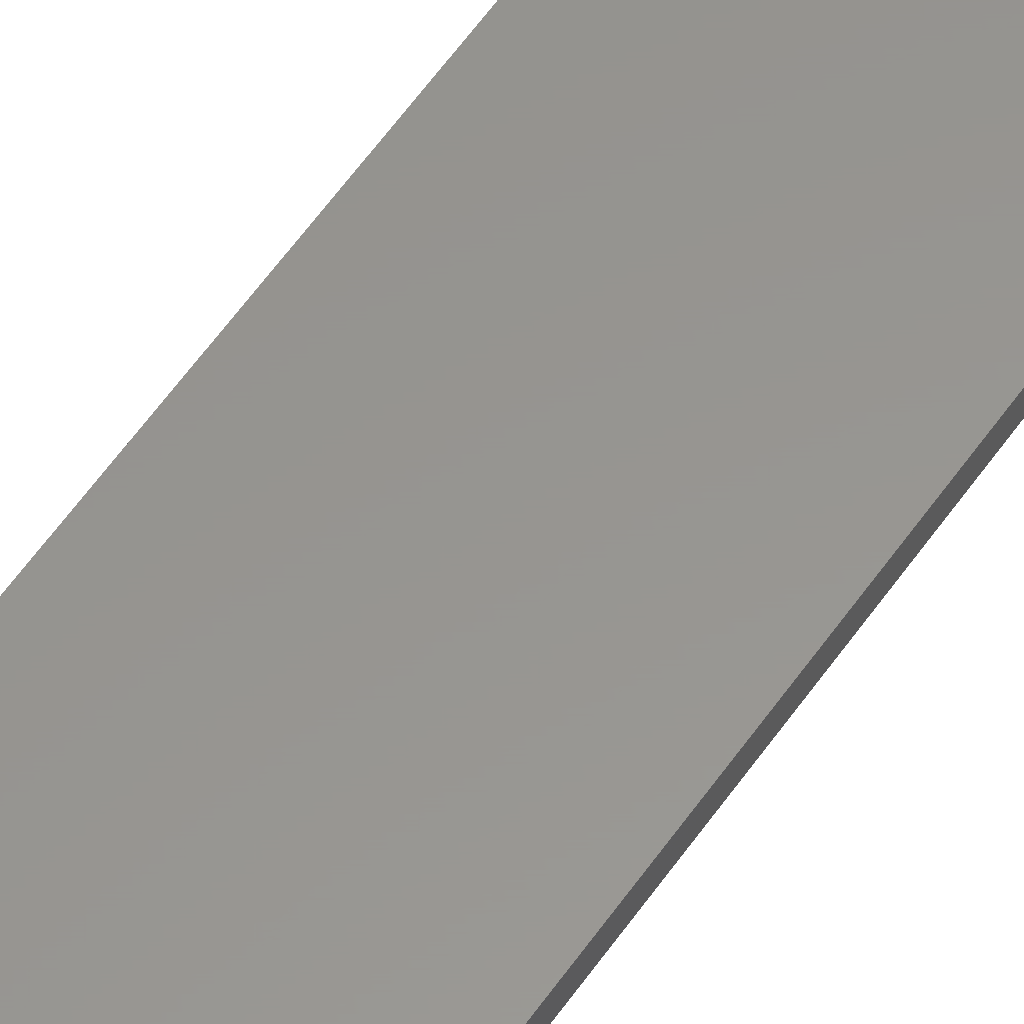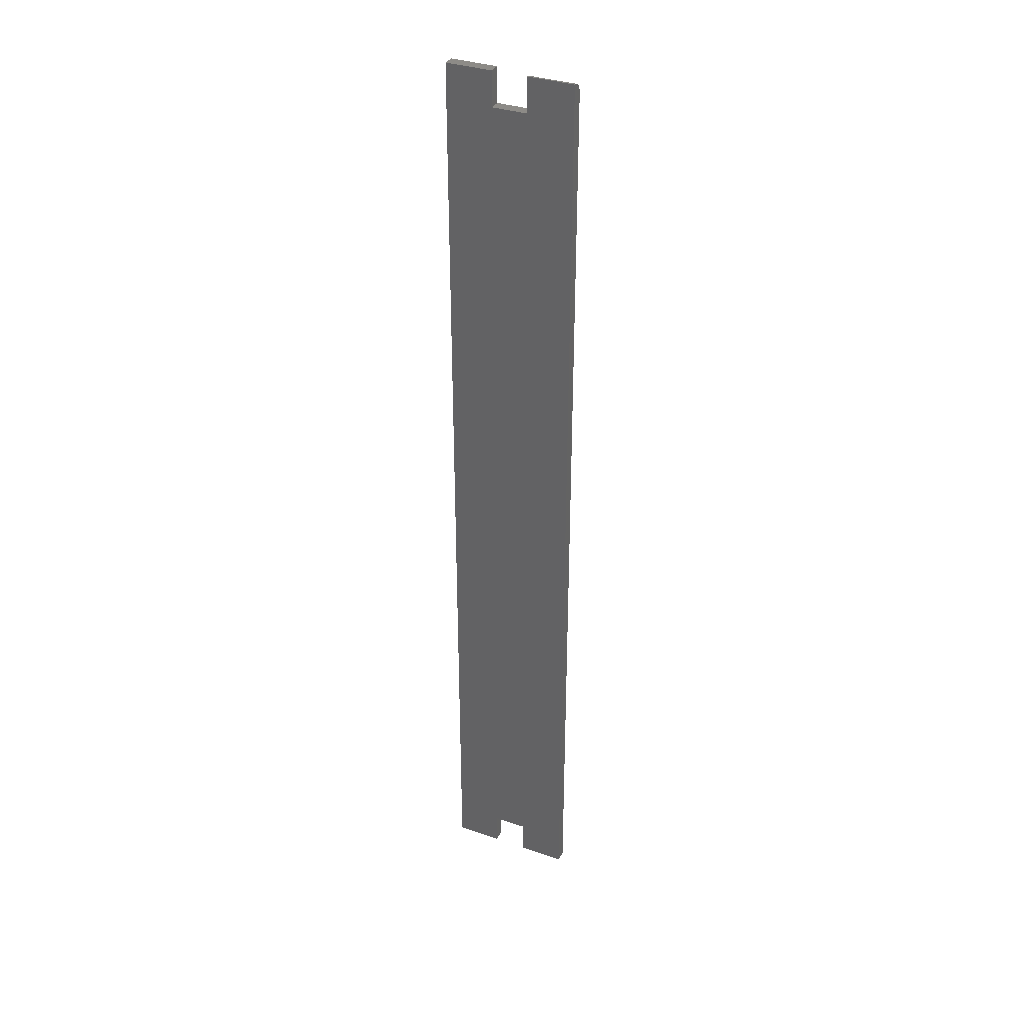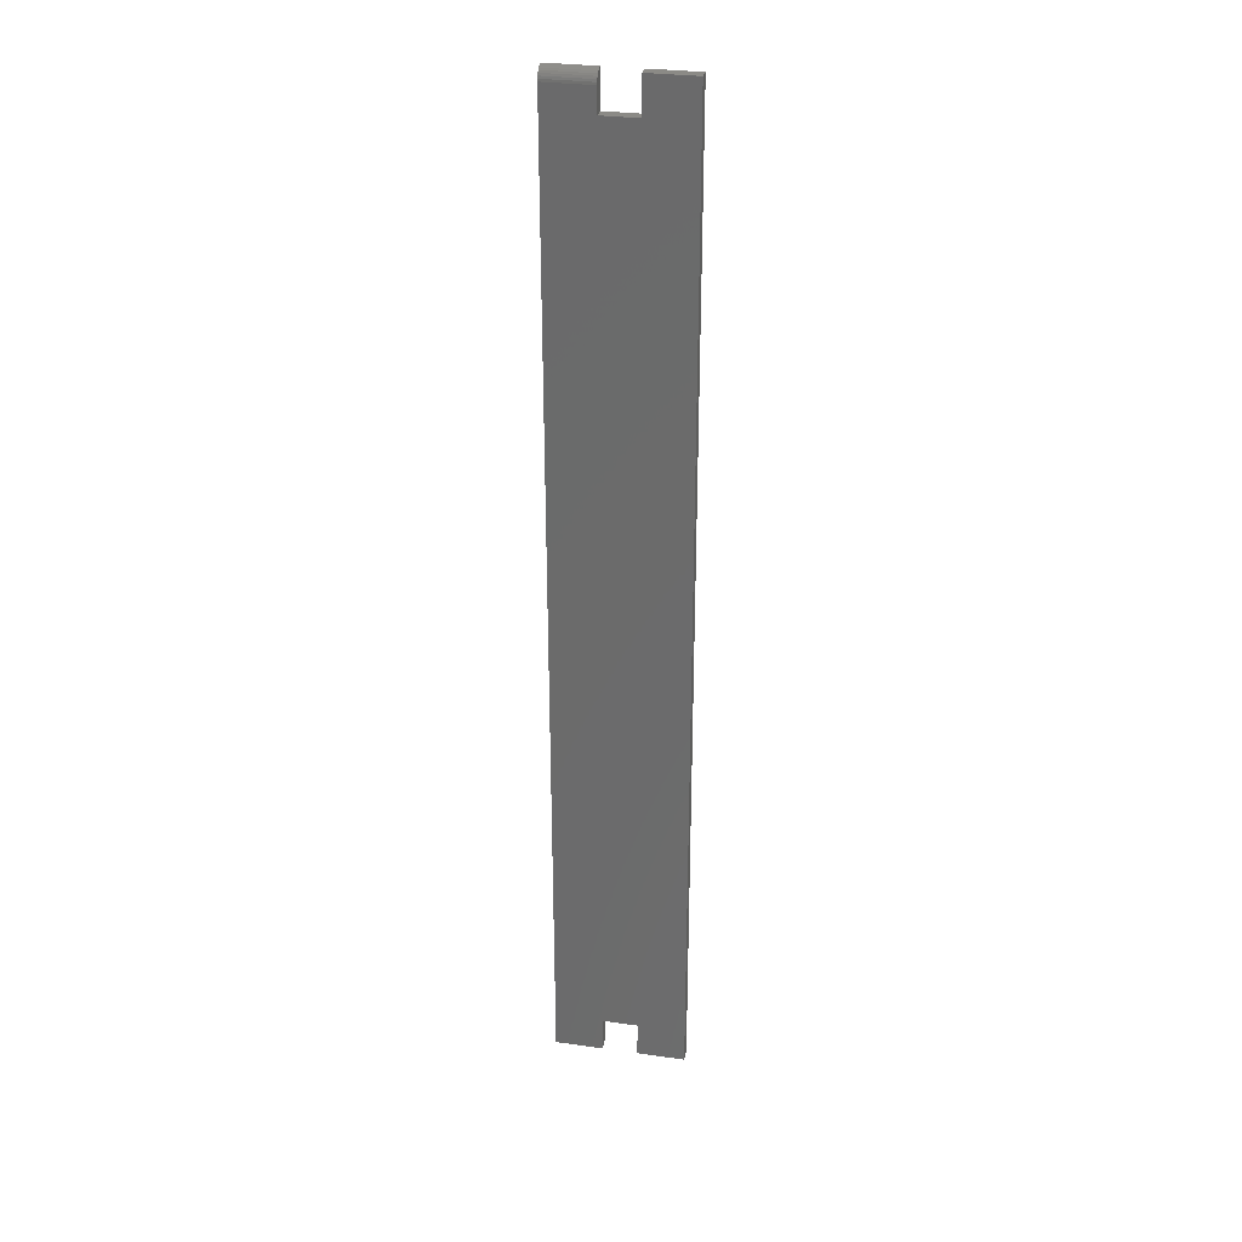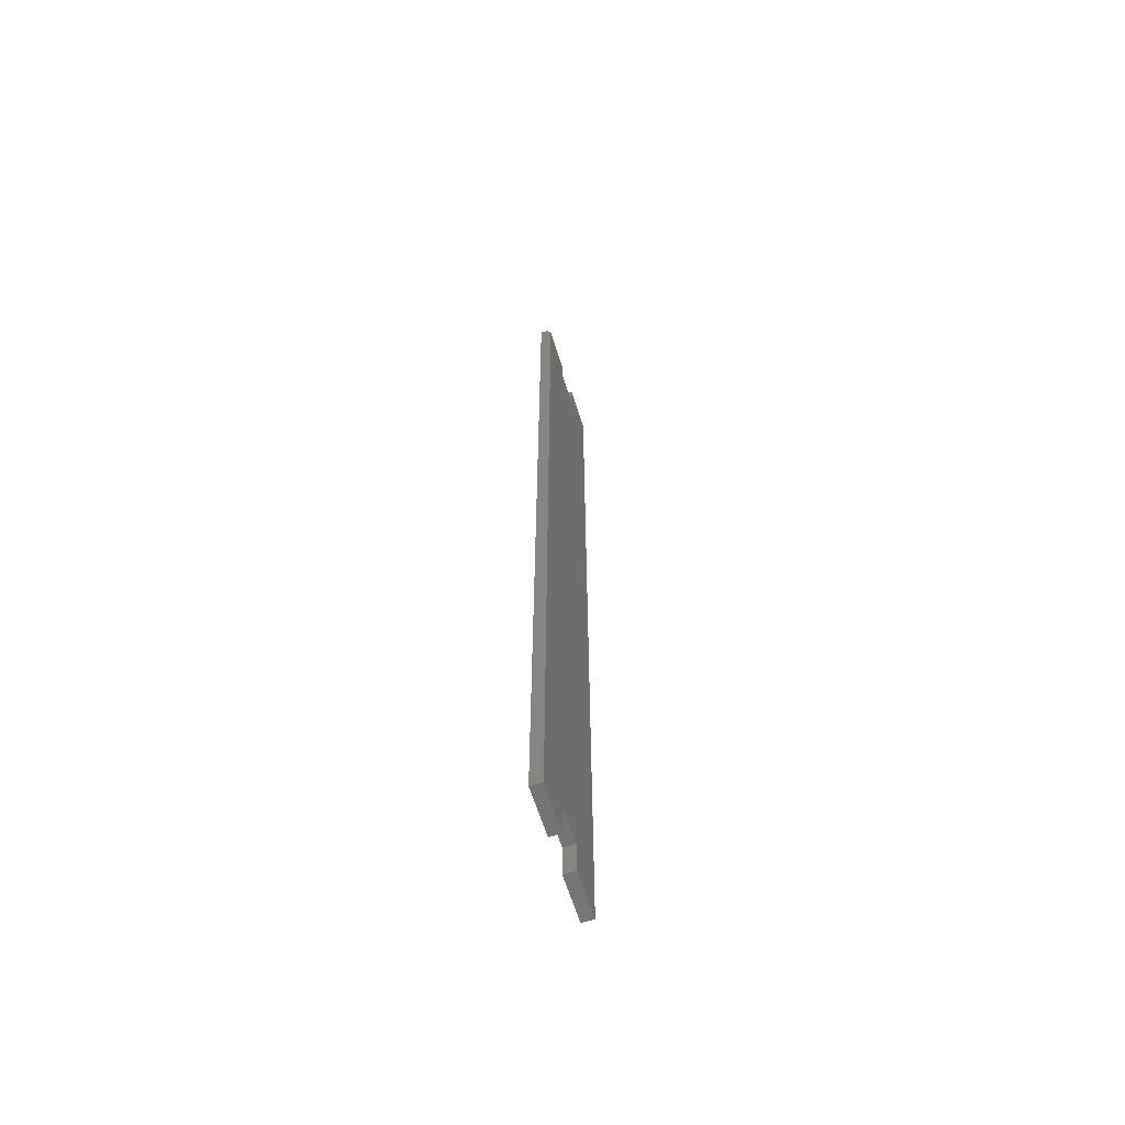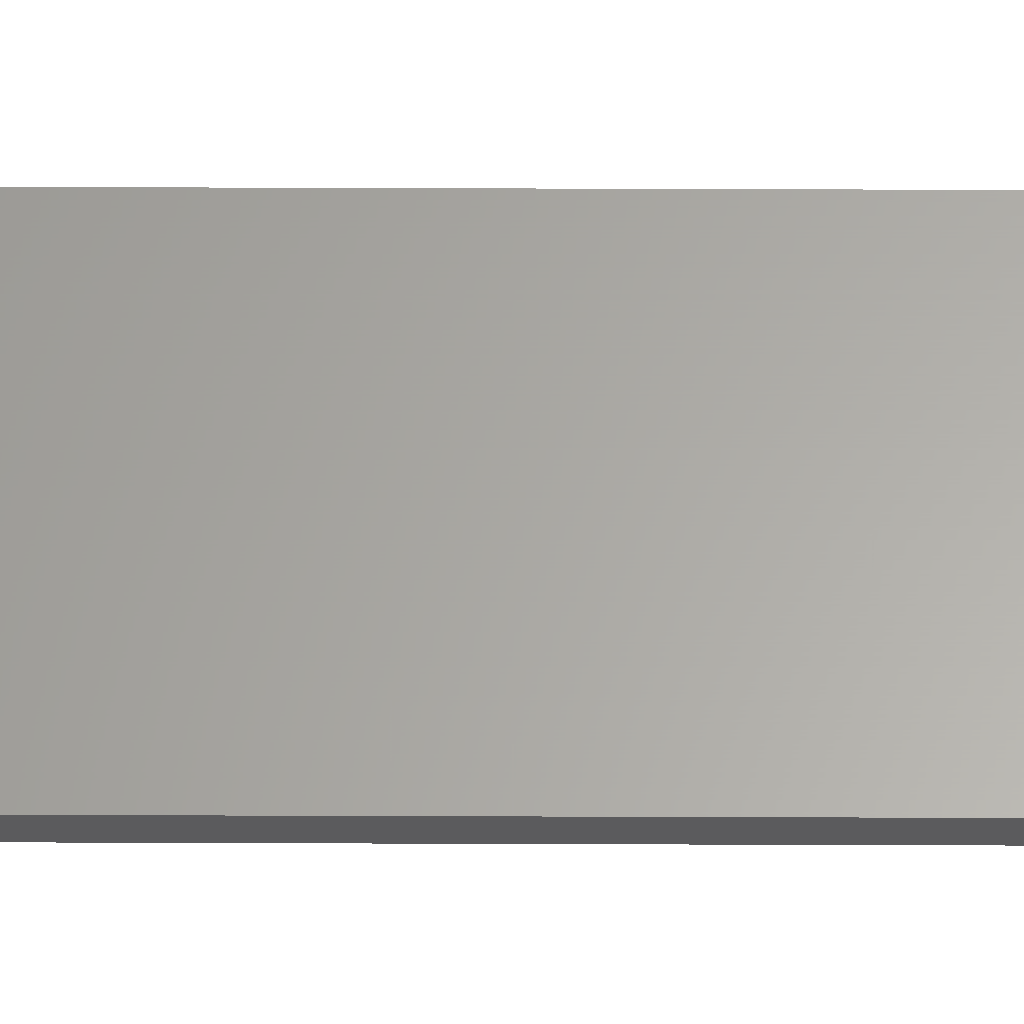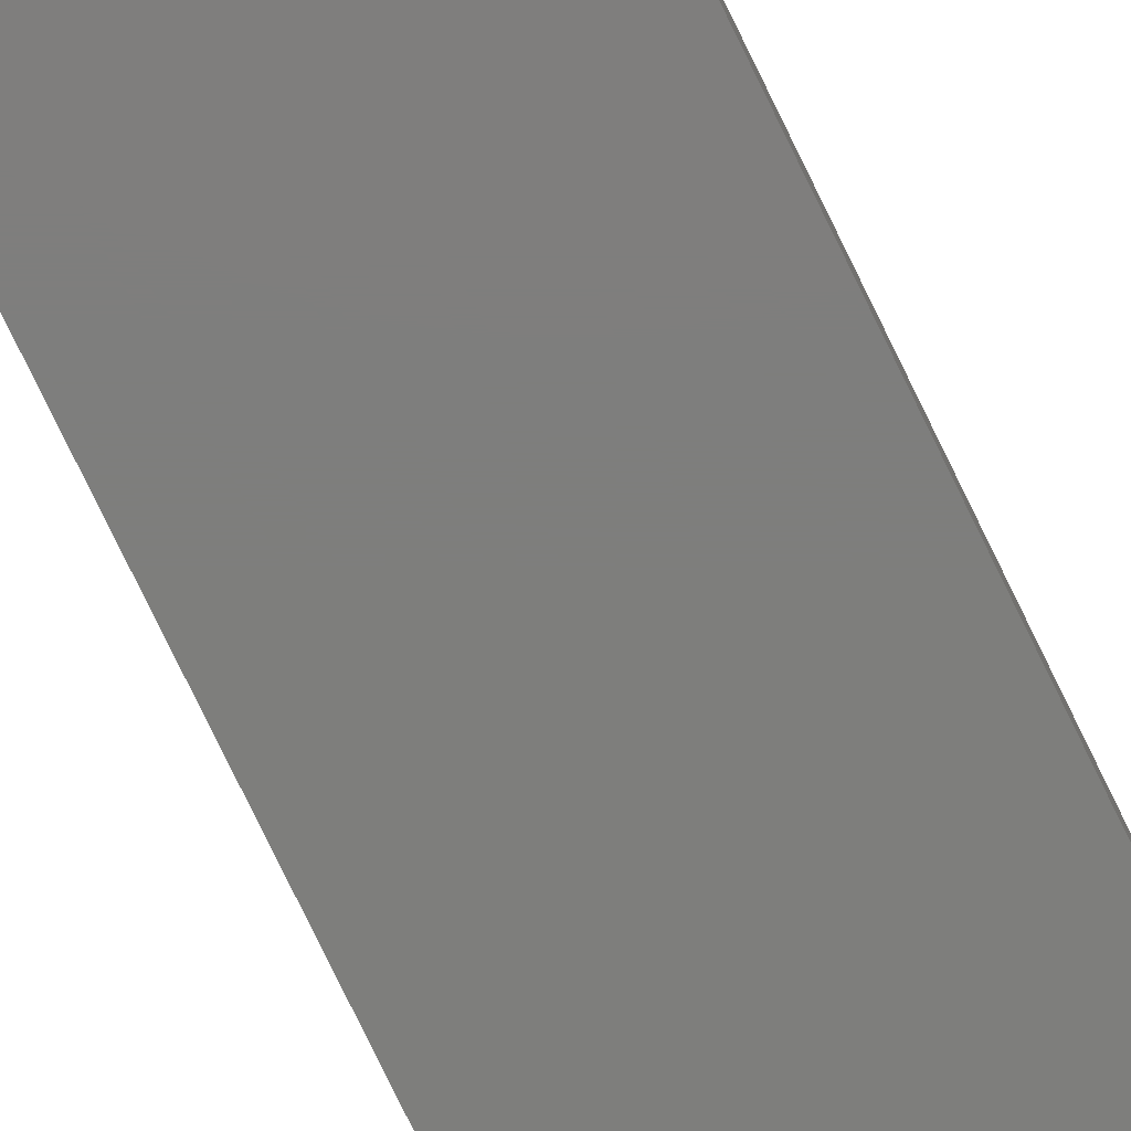
<metadata>
{"format":"stl","ext":"stl","renderer":"f3d","projection":"perspective","resolution":1024,"background":"white","views":[{"elev":57.9,"azim":34.4,"up":"+Z"},{"elev":34.8,"azim":24.8,"up":"+Y"},{"elev":30.1,"azim":-168.4,"up":"+Y"},{"elev":-63.5,"azim":107.4,"up":"+Y"},{"elev":62.9,"azim":-89.8,"up":"+Z"},{"elev":-77.8,"azim":-154.1,"up":"+Z"}]}
</metadata>
<code>
# stl→obj: 38 verts, 72 faces
v 0.03158 0.7026 0
v 0.06316 0.07105 0
v 0.03158 0.04737 0
v 0.06316 0.04737 0
v 0.08684 0.6789 0
v 0.08684 0.6948 0
v 0.1184 0.6948 0
v 0.08684 0.07105 0
v 0.06316 0.6789 0
v 0.06316 0.7026 0
v 0.08684 0.04737 0
v 0.1184 0.04737 0
v 0.08684 0.6992 0.001317
v 0.08684 0.6963 0.0001501
v 0.08684 0.6978 0.0005947
v 0.08684 0.7026 0.007812
v 0.08684 0.7025 0.006288
v 0.08684 0.7013 0.003472
v 0.08684 0.702 0.004823
v 0.08684 0.6789 0.007812
v 0.08684 0.7003 0.002288
v 0.1184 0.04737 0.007812
v 0.1184 0.6963 0.0001501
v 0.1184 0.6978 0.0005947
v 0.1184 0.6992 0.001317
v 0.1184 0.7003 0.002288
v 0.1184 0.7013 0.003472
v 0.1184 0.702 0.004823
v 0.1184 0.7025 0.006288
v 0.1184 0.7026 0.007812
v 0.03158 0.7026 0.007812
v 0.06316 0.6789 0.007812
v 0.06316 0.7026 0.007812
v 0.08684 0.07105 0.007812
v 0.08684 0.04737 0.007812
v 0.06316 0.07105 0.007812
v 0.03158 0.04737 0.007812
v 0.06316 0.04737 0.007812
f 1 2 3
f 2 4 3
f 5 6 7
f 5 7 8
f 5 8 9
f 10 9 1
f 1 9 8
f 1 8 2
f 11 8 12
f 12 8 7
f 6 13 14
f 13 15 14
f 16 17 18
f 18 17 19
f 20 16 18
f 20 18 21
f 20 21 13
f 20 13 6
f 20 6 5
f 22 12 7
f 22 7 23
f 22 23 24
f 22 24 25
f 22 25 26
f 22 26 27
f 22 27 28
f 22 28 29
f 22 29 30
f 31 32 33
f 30 16 20
f 30 20 34
f 30 34 35
f 30 35 22
f 36 34 20
f 36 20 32
f 36 32 31
f 36 31 37
f 36 37 38
f 7 6 23
f 23 6 14
f 23 14 24
f 24 14 15
f 24 15 25
f 25 15 13
f 25 13 26
f 26 13 21
f 26 21 27
f 27 21 18
f 27 18 28
f 28 18 19
f 28 19 29
f 29 19 17
f 29 17 30
f 30 17 16
f 31 1 37
f 37 1 3
f 33 10 31
f 31 10 1
f 32 9 33
f 33 9 10
f 20 5 32
f 32 5 9
f 35 11 22
f 22 11 12
f 34 8 35
f 35 8 11
f 36 2 34
f 34 2 8
f 38 4 36
f 36 4 2
f 37 3 38
f 38 3 4

</code>
